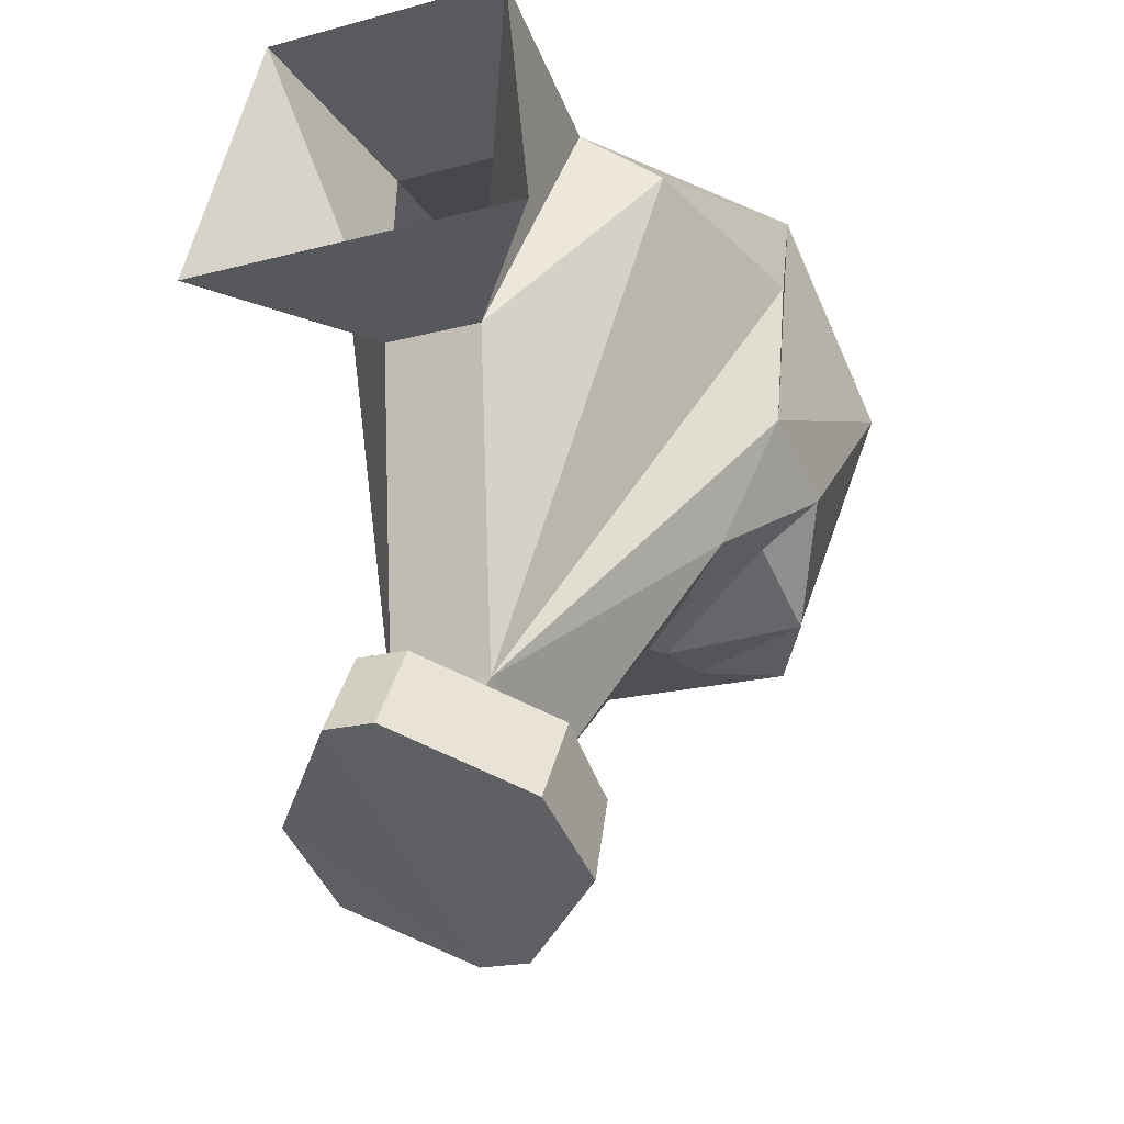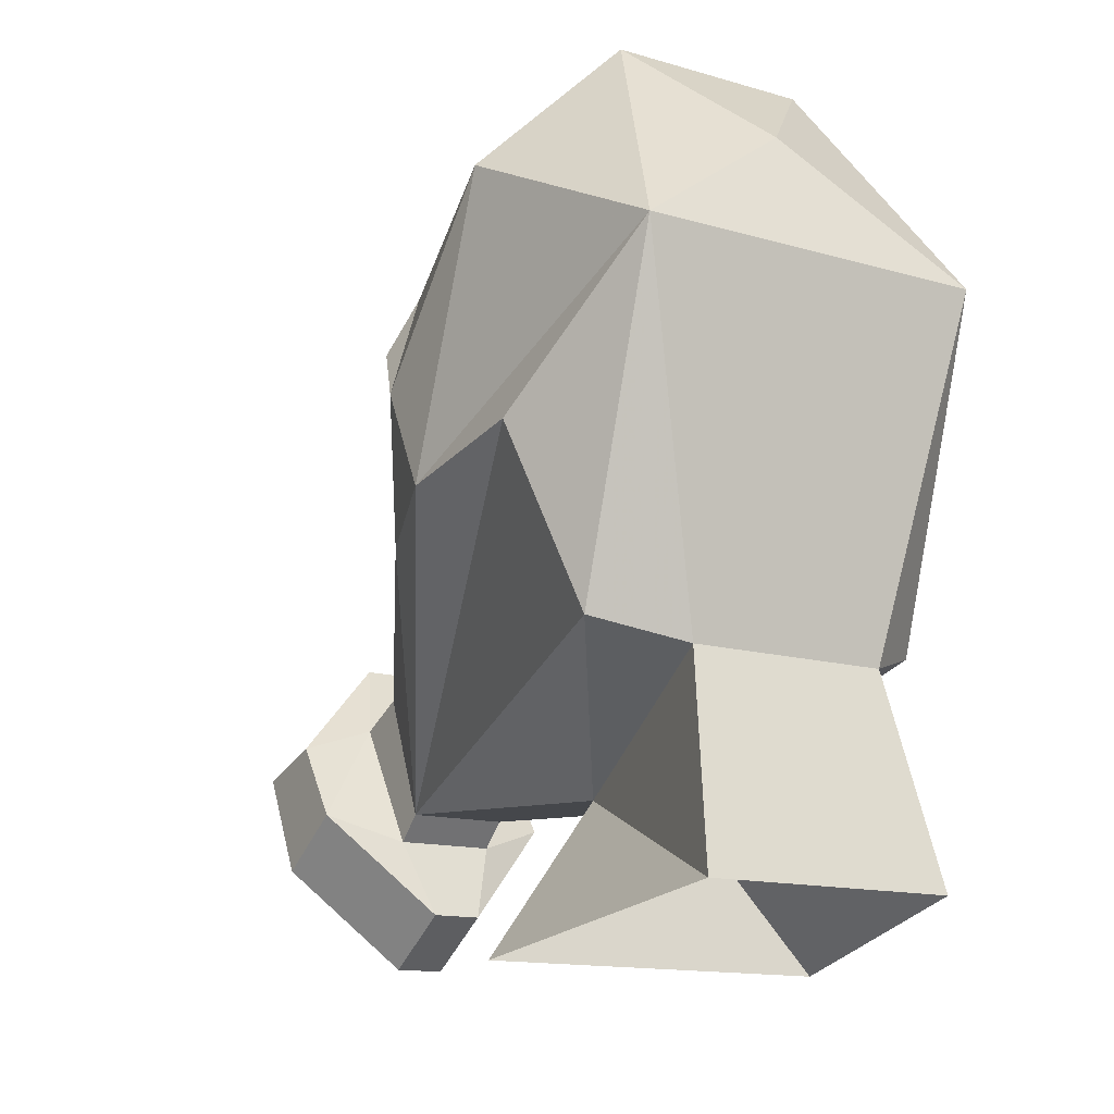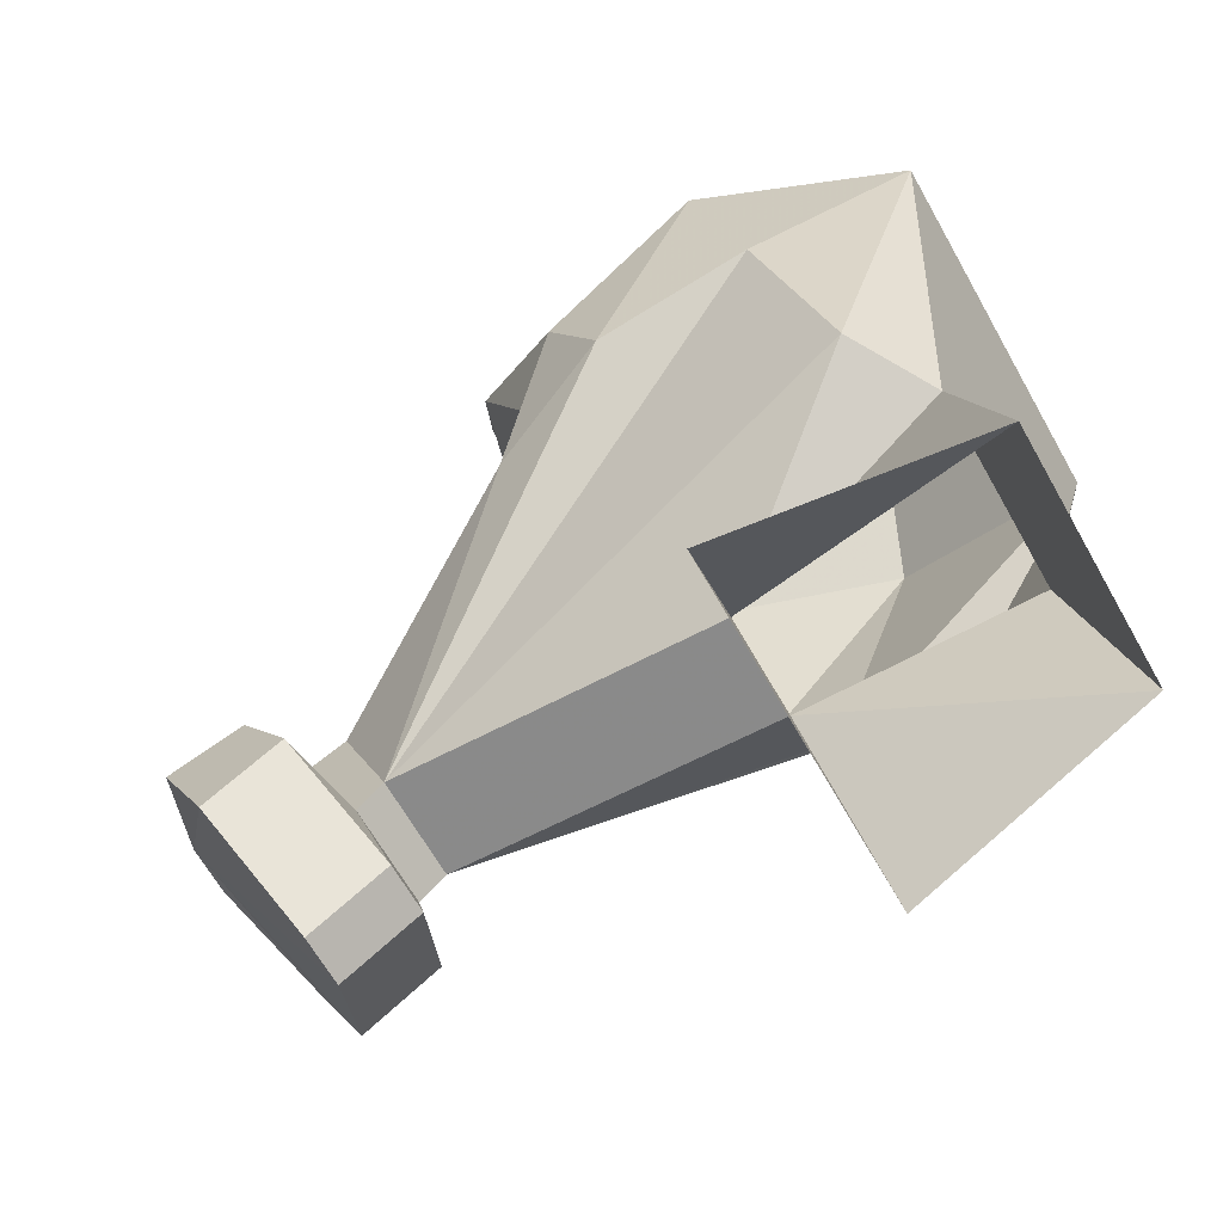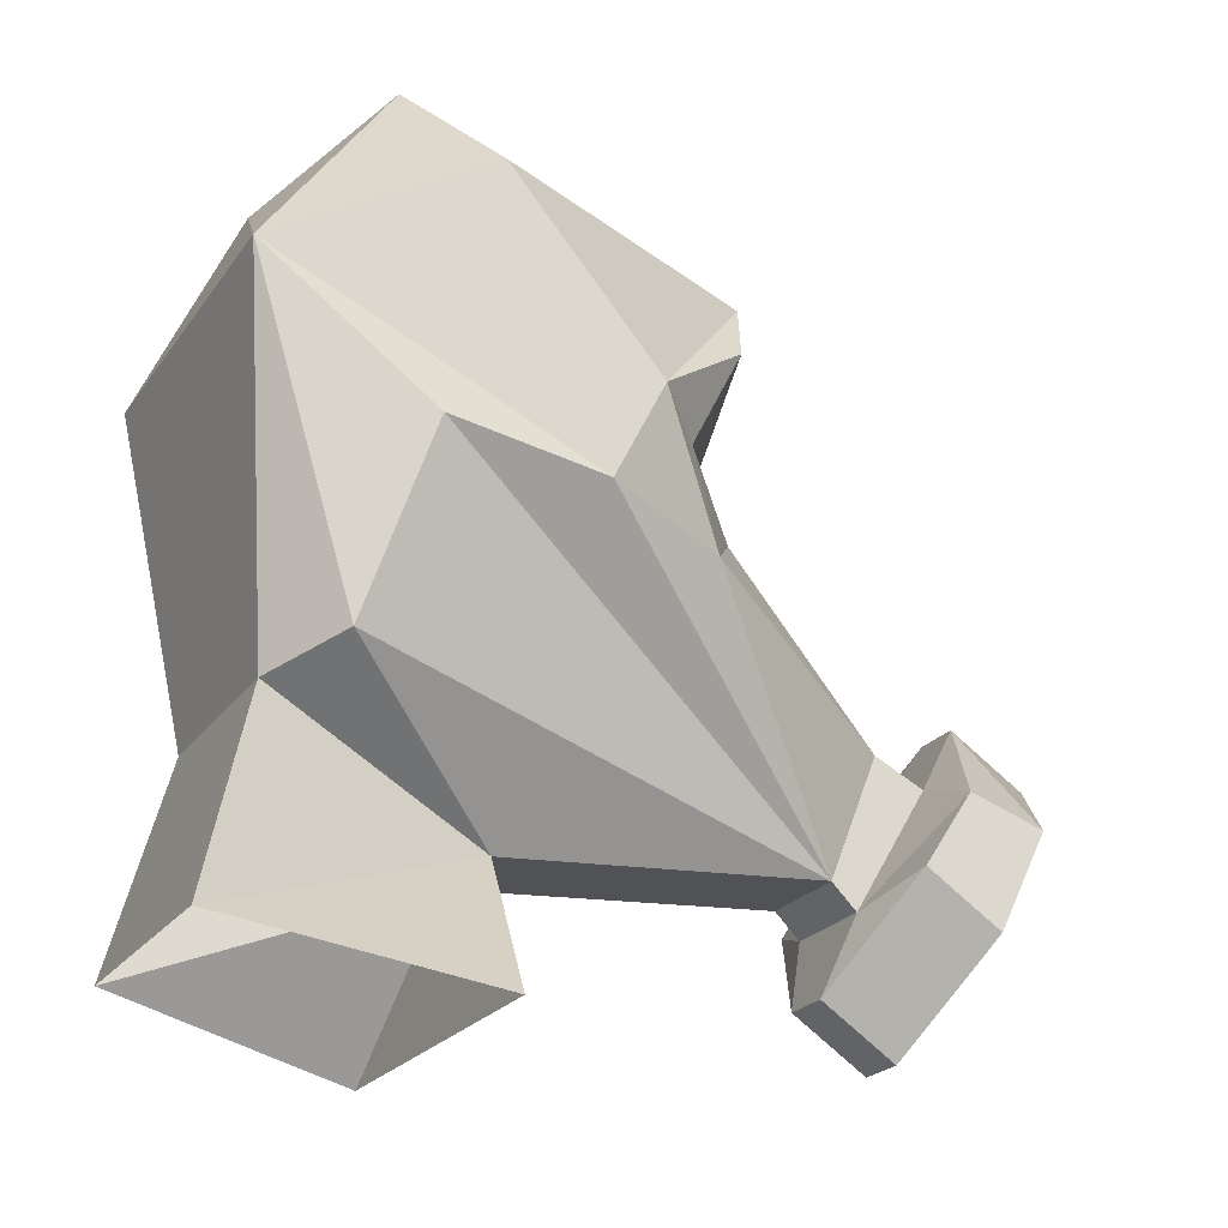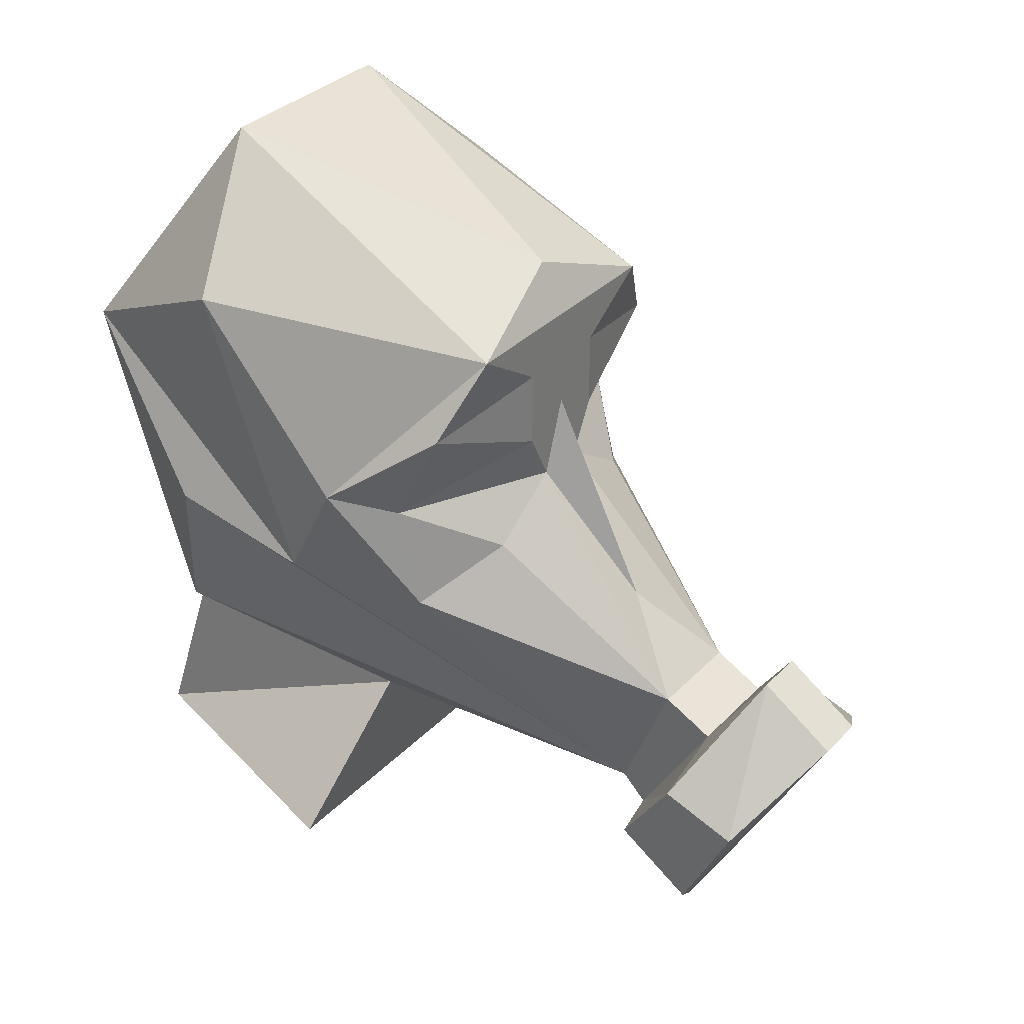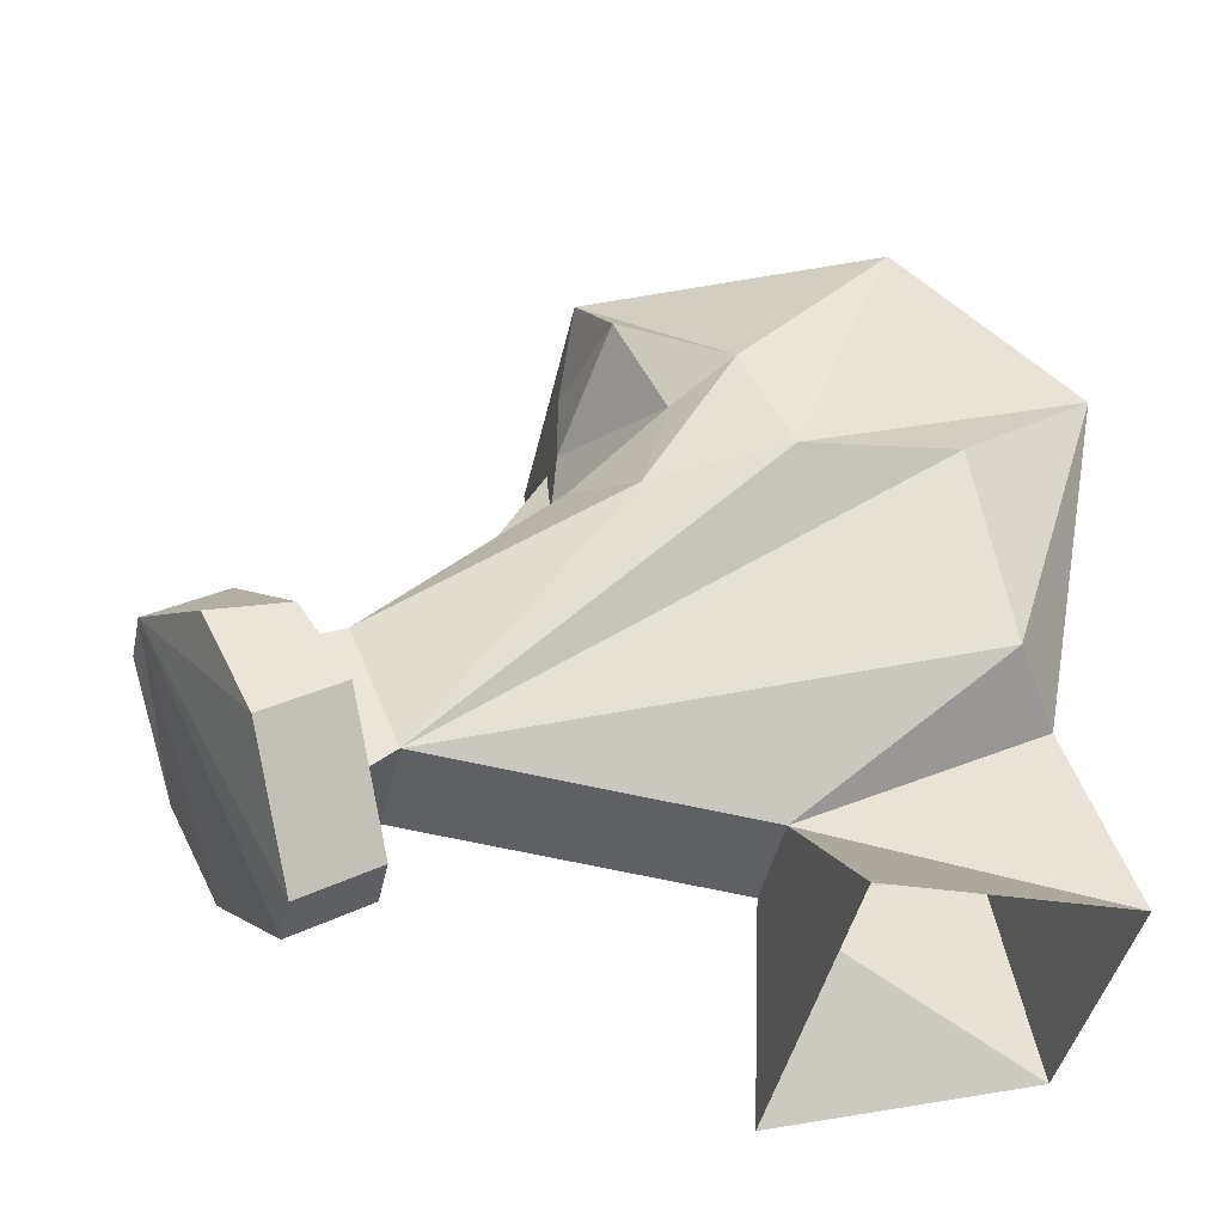
<metadata>
{"format":"obj","ext":"obj","renderer":"f3d","projection":"perspective","resolution":1024,"background":"white","views":[{"elev":-19.3,"azim":26.5,"up":"+Z"},{"elev":-13.9,"azim":-32.9,"up":"+Y"},{"elev":-66.1,"azim":-60.4,"up":"+Y"},{"elev":-23.3,"azim":63.5,"up":"+Y"},{"elev":33.7,"azim":126.4,"up":"+Y"},{"elev":-43.6,"azim":-102.2,"up":"+Y"}]}
</metadata>
<code>
v 0.05469 1.406 -0.09375
v 0.01562 1.422 -0.1172
v 0.007812 1.406 -0.1172
v 0.03125 1.391 -0.1172
v 0.05469 1.375 -0.1016
v 0.07031 1.414 -0.07812
v 0.05469 1.438 -0.1094
v 0.01562 1.445 -0.1172
v 0 1.43 -0.1172
v 0 1.367 -0.1484
v 0.01562 1.344 -0.1719
v 0.01562 1.305 -0.1562
v 0.07031 1.383 -0.0625
v 0.07031 1.469 -0.03125
v 0.03906 1.461 -0.1172
v 0 1.461 -0.1172
v -0.01562 1.445 -0.1172
v -0.01562 1.422 -0.1172
v -0.007812 1.406 -0.1172
v -0.01562 1.344 -0.1719
v -0.01562 1.336 -0.1875
v 0.01562 1.336 -0.1875
v 0.01562 1.297 -0.1641
v -0.01562 1.305 -0.1562
v -0.01562 1.297 -0.05469
v 0.01562 1.297 -0.05469
v 0.05469 1.336 0
v 0.07031 1.391 -0.01562
v 0.05469 1.438 0.03125
v 0.03125 1.508 -0.01562
v 0 1.477 -0.1094
v -0.03906 1.461 -0.1172
v -0.05469 1.438 -0.1094
v -0.05469 1.406 -0.09375
v -0.03125 1.391 -0.1172
v -0.05469 1.375 -0.1016
v -0.01562 1.297 -0.1641
v -0.03906 1.305 -0.1719
v -0.03906 1.328 -0.1875
v -0.007812 1.359 -0.2031
v 0.007812 1.359 -0.2031
v 0.03906 1.328 -0.1875
v 0.03906 1.305 -0.1719
v 0.007812 1.273 -0.1562
v 0.03906 1.266 0.03125
v 0.03125 1.328 0.01562
v 0.05469 1.25 -0.04688
v -0.05469 1.25 -0.04688
v -0.03906 1.266 0.03125
v -0.03125 1.328 0.01562
v -0.07031 1.414 -0.07812
v -0.07031 1.469 -0.03125
v -0.07031 1.383 -0.0625
v -0.07031 1.391 -0.01562
v -0.05469 1.336 0
v -0.05469 1.438 0.03125
v -0.03125 1.508 -0.01562
v 0 1.477 0.01562
v -0.03906 1.32 -0.2109
v -0.007812 1.344 -0.2266
v 0.007812 1.344 -0.2266
v 0.03906 1.32 -0.2109
v 0.03906 1.289 -0.1953
v 0.007812 1.258 -0.1797
v -0.007812 1.273 -0.1562
v -0.03906 1.289 -0.1953
v -0.007812 1.258 -0.1797
f 1 2 3
f 1 3 4
f 1 4 5
f 1 5 6
f 1 6 7
f 1 7 2
f 2 7 8
f 2 8 9
f 2 9 3
f 3 9 10
f 3 10 11
f 3 11 4
f 4 11 5
f 5 11 12
f 5 12 13
f 5 13 6
f 6 13 14
f 6 14 15
f 6 15 7
f 7 15 8
f 8 15 16
f 8 16 9
f 9 16 17
f 9 17 18
f 9 18 19
f 9 19 10
f 10 19 20
f 10 20 11
f 11 20 21
f 11 21 22
f 11 22 12
f 12 22 23
f 12 23 24
f 12 24 25
f 12 25 26
f 12 26 27
f 12 27 28
f 12 28 13
f 13 28 29
f 13 29 14
f 14 29 30
f 14 30 15
f 15 30 31
f 15 31 16
f 16 31 32
f 16 32 17
f 17 32 33
f 17 33 18
f 18 33 34
f 18 34 19
f 19 34 35
f 19 35 20
f 20 35 36
f 20 36 24
f 20 24 37
f 20 37 21
f 21 37 38
f 21 38 39
f 21 39 40
f 21 40 41
f 21 41 22
f 22 41 42
f 22 42 23
f 23 42 43
f 23 43 44
f 23 44 37
f 23 37 24
f 45 46 26
f 45 26 47
f 47 26 48
f 48 26 25
f 48 25 49
f 49 25 50
f 49 50 46
f 49 46 45
f 27 46 29
f 27 29 28
f 51 34 33
f 51 33 32
f 51 32 52
f 51 52 53
f 51 53 36
f 51 36 34
f 34 36 35
f 53 24 36
f 24 53 54
f 24 54 55
f 24 55 25
f 25 55 50
f 50 55 56
f 50 56 29
f 50 29 46
f 27 26 46
f 55 54 56
f 56 54 53
f 56 53 52
f 56 52 57
f 56 57 58
f 56 58 29
f 29 58 30
f 30 58 57
f 30 57 31
f 31 57 32
f 32 57 52
f 39 59 60
f 39 60 40
f 40 60 41
f 41 60 61
f 41 61 62
f 41 62 42
f 42 62 63
f 42 63 43
f 43 63 64
f 43 64 44
f 44 64 65
f 44 65 37
f 37 65 38
f 38 65 66
f 38 66 59
f 38 59 39
f 65 67 66
f 66 67 60
f 66 60 59
f 65 64 67
f 67 64 60
f 60 64 63
f 60 63 62
f 60 62 61

</code>
